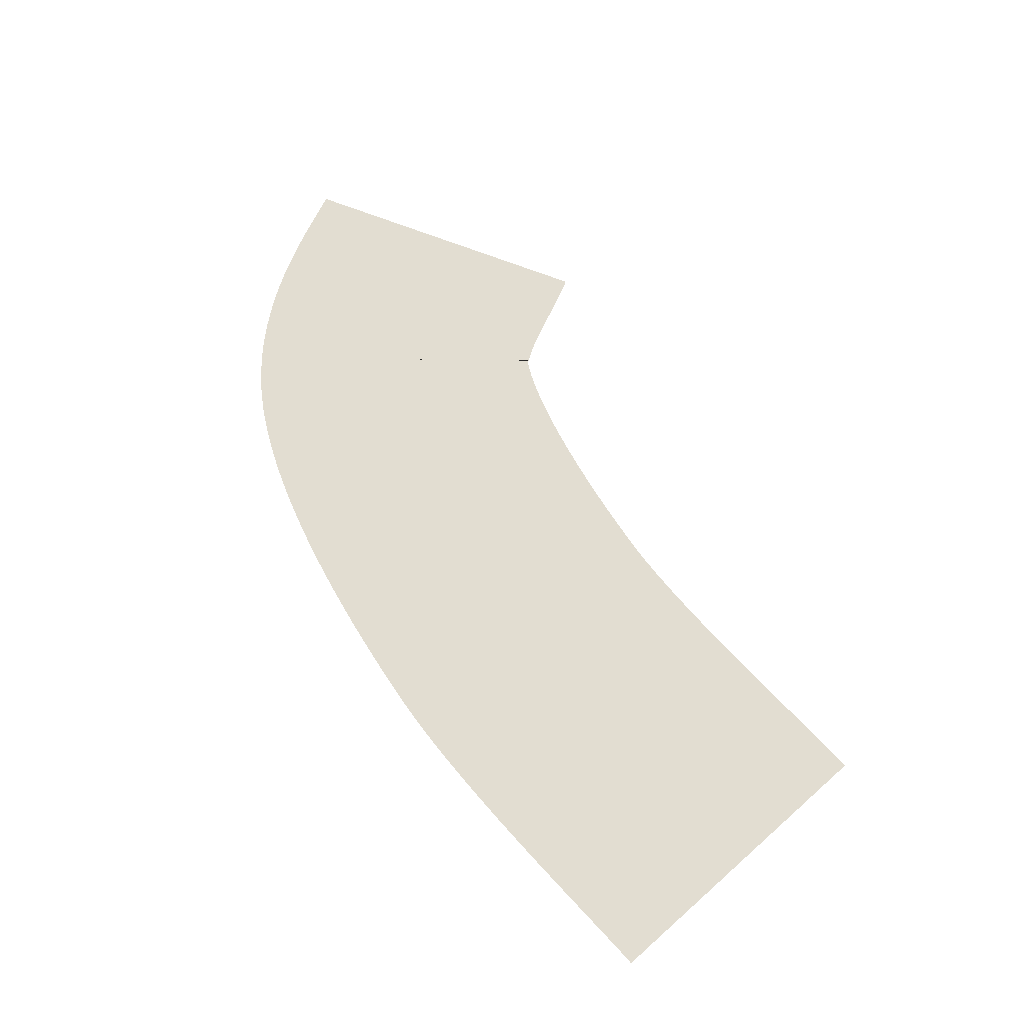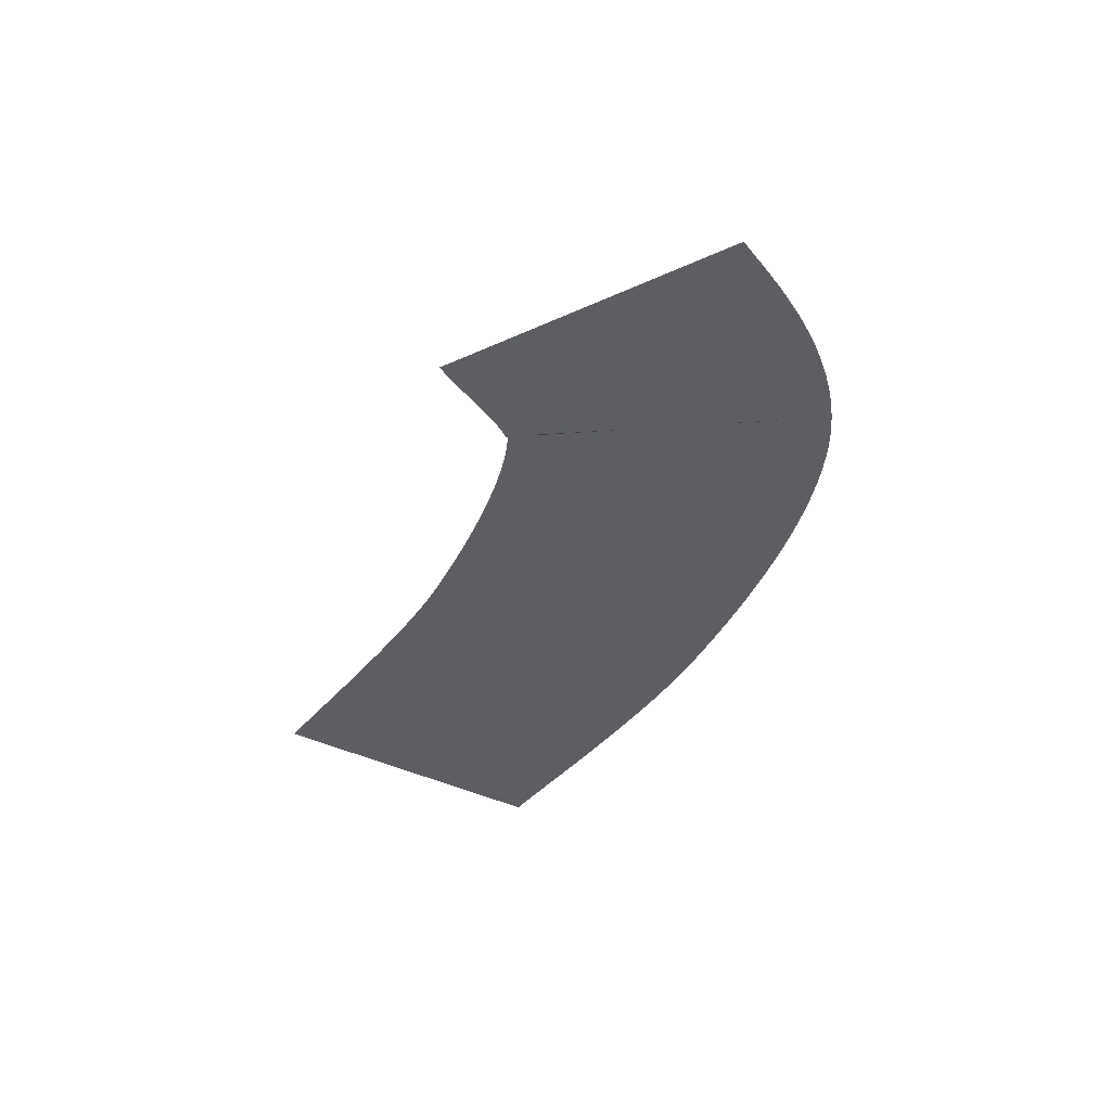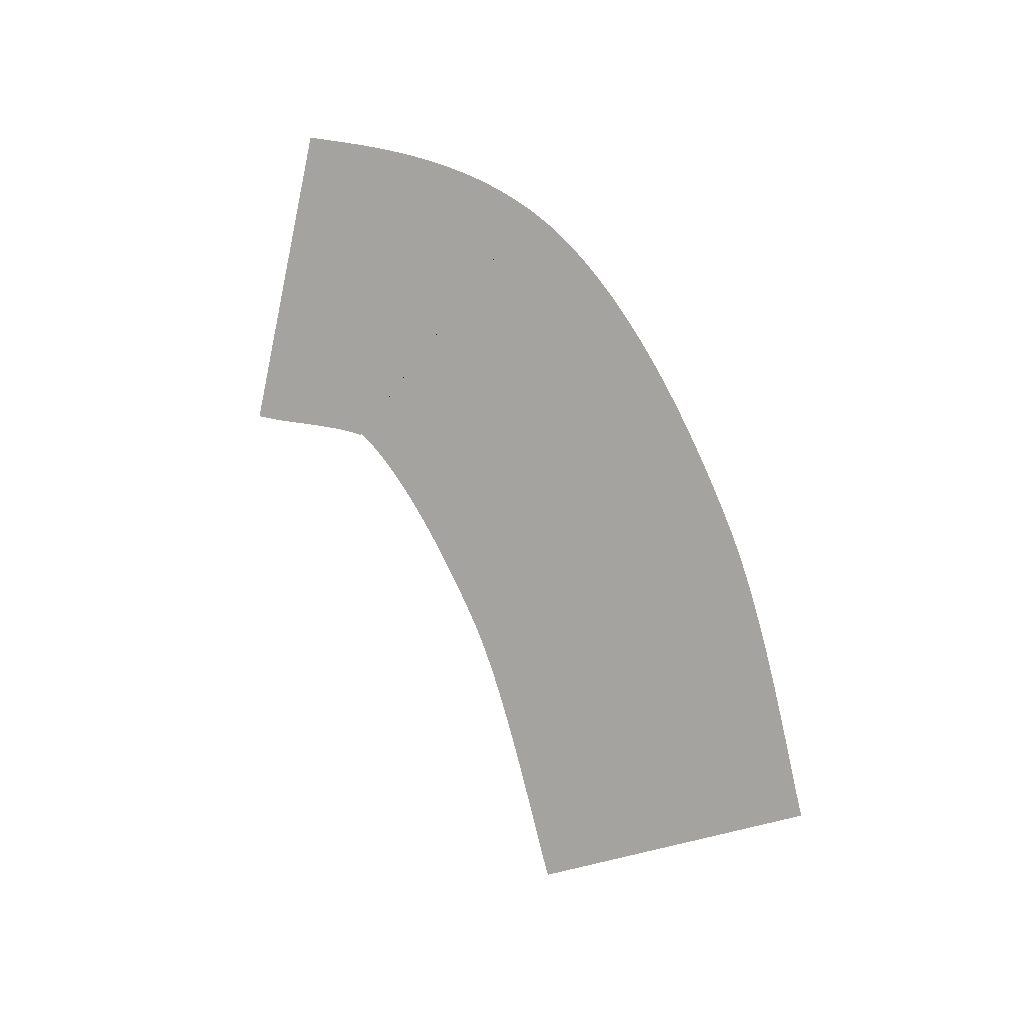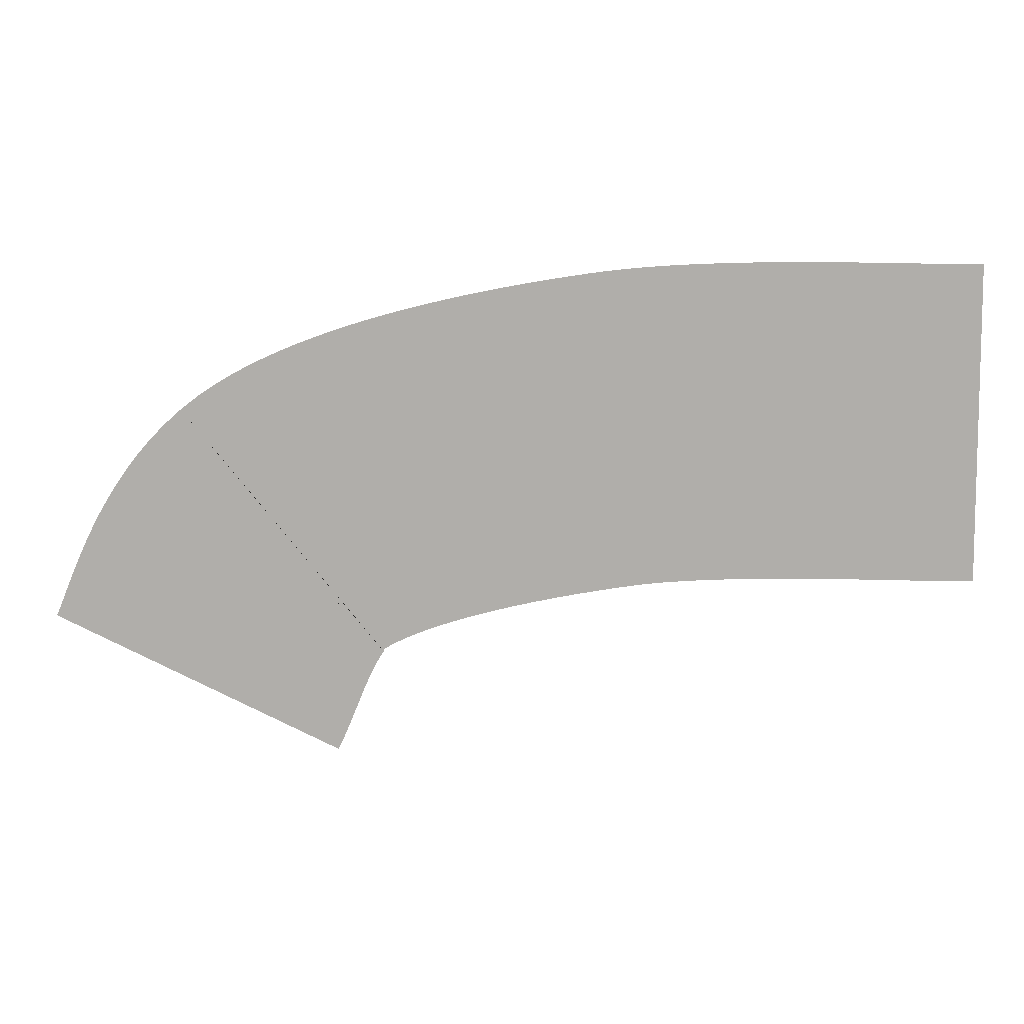
<metadata>
{"format":"obj","ext":"obj","renderer":"f3d","projection":"perspective","resolution":1024,"background":"white","views":[{"elev":68.4,"azim":47.8,"up":"+Y"},{"elev":-38.1,"azim":-123.6,"up":"+Y"},{"elev":-72.8,"azim":-76.1,"up":"+Y"},{"elev":12.0,"azim":1.1,"up":"+Z"}]}
</metadata>
<code>
g wideShort01
v -109.5 0.01 374.7
v -109.7 0.01 394.7
v -110 0.01 374.7
v -110.3 0.01 394.7
v -110.8 0.01 374.7
v -110.8 0.01 394.7
v -111.4 0.01 374.7
v -111.3 0.01 394.7
v -112.1 0.01 374.7
v -111.8 0.01 394.7
v -112.8 0.01 374.7
v -112.5 0.01 394.7
v -113.3 0.01 374.7
v -113 0.01 394.7
v -113.8 0.01 374.7
v -113.5 0.01 394.7
v -114.4 0.01 374.7
v -114.1 0.01 394.7
v -115 0.01 374.7
v -114.7 0.01 394.7
v -115.6 0.01 374.8
v -115.3 0.01 394.8
v -116.2 0.01 374.8
v -115.9 0.01 394.8
v -116.8 0.01 374.8
v -116.5 0.01 394.8
v -117.4 0.01 374.8
v -117.2 0.01 394.8
v -118.1 0.01 374.8
v -117.9 0.01 394.8
v -118.7 0.01 374.8
v -118.6 0.01 394.8
v -119.4 0.01 374.8
v -119.3 0.01 394.8
v -120 0.01 374.8
v -120 0.01 394.8
v -120.7 0.01 374.8
v -120.7 0.01 394.8
v -121.4 0.01 374.8
v -121.4 0.01 394.8
v -122 0.01 374.8
v -122.2 0.01 394.8
v -122.7 0.01 374.8
v -122.9 0.01 394.8
v -123.3 0.01 374.8
v -123.6 0.01 394.8
v -124 0.01 374.8
v -124.4 0.01 394.8
v -124.6 0.01 374.7
v -125.1 0.01 394.7
v -125.3 0.01 374.7
v -125.9 0.01 394.7
v -125.9 0.01 374.7
v -126.6 0.01 394.7
v -126.5 0.01 374.7
v -127.4 0.01 394.7
v -127.1 0.01 374.6
v -128.1 0.01 394.6
v -127.7 0.01 374.6
v -128.9 0.01 394.6
v -128.3 0.01 374.6
v -129.6 0.01 394.5
v -128.8 0.01 374.5
v -130.4 0.01 394.5
v -129.4 0.01 374.5
v -131.1 0.01 394.4
v -129.9 0.01 374.4
v -131.8 0.01 394.3
v -130.3 0.01 374.4
v -132.5 0.01 394.3
v -130.8 0.01 374.3
v -133.3 0.01 394.2
v -131.2 0.01 374.3
v -134 0.01 394.1
v -131.8 0.01 374.2
v -134.7 0.01 394
v -132.3 0.01 374.1
v -135.4 0.01 393.9
v -132.9 0.01 374
v -136.1 0.01 393.8
v -133.5 0.01 373.9
v -136.8 0.01 393.6
v -134.1 0.01 373.8
v -137.5 0.01 393.5
v -134.7 0.01 373.7
v -138.2 0.01 393.4
v -135.3 0.01 373.6
v -138.9 0.01 393.3
v -135.8 0.01 373.5
v -139.6 0.01 393.1
v -136.4 0.01 373.4
v -140.3 0.01 393
v -137 0.01 373.3
v -141 0.01 392.8
v -137.6 0.01 373.1
v -141.7 0.01 392.7
v -138.1 0.01 373
v -142.4 0.01 392.5
v -138.7 0.01 372.9
v -143.1 0.01 392.4
v -139.2 0.01 372.7
v -143.8 0.01 392.2
v -139.8 0.01 372.6
v -144.6 0.01 392
v -140.3 0.01 372.5
v -145.3 0.01 391.9
v -140.8 0.01 372.3
v -146 0.01 391.7
v -141.3 0.01 372.2
v -146.7 0.01 391.5
v -141.8 0.01 372.1
v -147.4 0.01 391.3
v -142.3 0.01 371.9
v -148.1 0.01 391.1
v -142.8 0.01 371.8
v -148.8 0.01 390.9
v -143.2 0.01 371.6
v -149.4 0.01 390.6
v -143.7 0.01 371.5
v -150.1 0.01 390.4
v -144.1 0.01 371.3
v -150.8 0.01 390.2
v -144.5 0.01 371.2
v -151.5 0.01 389.9
v -144.9 0.01 371
v -152.2 0.01 389.6
v -145.2 0.01 370.9
v -152.8 0.01 389.4
v -145.5 0.01 370.7
v -153.5 0.01 389.1
v -145.8 0.01 370.6
v -154.2 0.01 388.8
v -146.1 0.01 370.5
v -154.8 0.01 388.5
v -146.3 0.01 370.3
v -155.5 0.01 388.1
v -146.6 0.01 370.2
v -156.3 0.01 387.7
v -146.9 0.01 370
v -157.1 0.01 387.2
v -146.9 0.01 369.9
v -158.2 0.01 386.4
v -146.9 0.01 370
v -159.4 0.01 385.5
v -146.8 0.01 369.9
v -160.5 0.01 384.6
v -146.9 0.01 369.9
v -161.4 0.01 383.6
v -146.9 0.01 369.8
v -162.3 0.01 382.6
v -147 0.01 369.6
v -163 0.01 381.7
v -147.1 0.01 369.4
v -163.7 0.01 380.7
v -147.3 0.01 369.2
v -164.3 0.01 379.7
v -147.4 0.01 368.9
v -164.8 0.01 378.8
v -147.6 0.01 368.6
v -165.3 0.01 377.9
v -147.8 0.01 368.2
v -165.7 0.01 377.1
v -147.9 0.01 367.9
v -166.1 0.01 376.3
v -148.1 0.01 367.5
v -166.4 0.01 375.5
v -148.3 0.01 367
v -166.7 0.01 374.8
v -148.5 0.01 366.6
v -167 0.01 374.1
v -148.7 0.01 366.1
v -167.2 0.01 373.6
v -148.9 0.01 365.6
v -167.4 0.01 373.1
v -149.2 0.01 364.9
v -167.7 0.01 372.5
v -149.5 0.01 364.2
v -167.8 0.01 372.2
v -149.9 0.01 363.3
v -167.8 0.01 372.2
f 2 1 4
f 1 3 4
f 4 3 6
f 3 5 6
f 6 5 8
f 5 7 8
f 8 7 10
f 7 9 10
f 10 9 12
f 9 11 12
f 12 11 14
f 11 13 14
f 14 13 16
f 13 15 16
f 16 15 18
f 15 17 18
f 18 17 20
f 17 19 20
f 20 19 22
f 19 21 22
f 22 21 24
f 21 23 24
f 24 23 26
f 23 25 26
f 26 25 28
f 25 27 28
f 28 27 30
f 27 29 30
f 30 29 32
f 29 31 32
f 32 31 34
f 31 33 34
f 34 33 36
f 33 35 36
f 36 35 38
f 35 37 38
f 38 37 40
f 37 39 40
f 40 39 42
f 39 41 42
f 42 41 44
f 41 43 44
f 44 43 46
f 43 45 46
f 46 45 48
f 45 47 48
f 48 47 50
f 47 49 50
f 50 49 52
f 49 51 52
f 52 51 54
f 51 53 54
f 54 53 56
f 53 55 56
f 56 55 58
f 55 57 58
f 58 57 60
f 57 59 60
f 60 59 62
f 59 61 62
f 62 61 64
f 61 63 64
f 64 63 66
f 63 65 66
f 66 65 68
f 65 67 68
f 68 67 70
f 67 69 70
f 70 69 72
f 69 71 72
f 72 71 74
f 71 73 74
f 74 73 76
f 73 75 76
f 76 75 78
f 75 77 78
f 78 77 80
f 77 79 80
f 80 79 82
f 79 81 82
f 82 81 84
f 81 83 84
f 84 83 86
f 83 85 86
f 86 85 88
f 85 87 88
f 88 87 90
f 87 89 90
f 90 89 92
f 89 91 92
f 92 91 94
f 91 93 94
f 94 93 96
f 93 95 96
f 96 95 98
f 95 97 98
f 98 97 100
f 97 99 100
f 100 99 102
f 99 101 102
f 102 101 104
f 101 103 104
f 104 103 106
f 103 105 106
f 106 105 108
f 105 107 108
f 108 107 110
f 107 109 110
f 110 109 112
f 109 111 112
f 112 111 114
f 111 113 114
f 114 113 116
f 113 115 116
f 116 115 118
f 115 117 118
f 118 117 120
f 117 119 120
f 120 119 122
f 119 121 122
f 122 121 124
f 121 123 124
f 124 123 126
f 123 125 126
f 126 125 128
f 125 127 128
f 128 127 130
f 127 129 130
f 130 129 132
f 129 131 132
f 132 131 134
f 131 133 134
f 134 133 136
f 133 135 136
f 136 135 138
f 135 137 138
f 138 137 140
f 137 139 140
f 140 139 142
f 139 141 142
f 142 141 144
f 141 143 144
f 144 143 146
f 143 145 146
f 146 145 148
f 145 147 148
f 148 147 150
f 147 149 150
f 150 149 152
f 149 151 152
f 152 151 154
f 151 153 154
f 154 153 156
f 153 155 156
f 156 155 158
f 155 157 158
f 158 157 160
f 157 159 160
f 160 159 162
f 159 161 162
f 162 161 164
f 161 163 164
f 164 163 166
f 163 165 166
f 166 165 168
f 165 167 168
f 168 167 170
f 167 169 170
f 170 169 172
f 169 171 172
f 172 171 174
f 171 173 174
f 174 173 176
f 173 175 176
f 176 175 178
f 175 177 178
f 178 177 180
f 177 179 180

</code>
